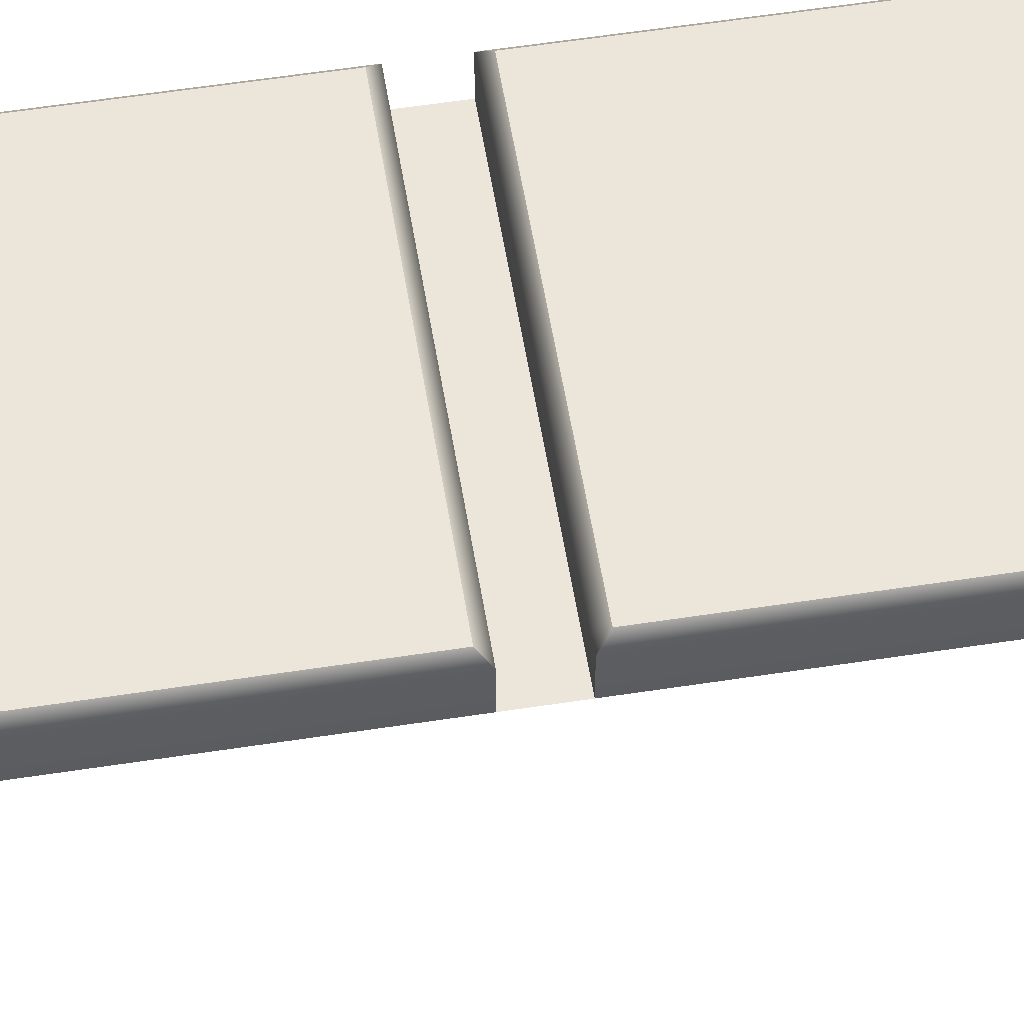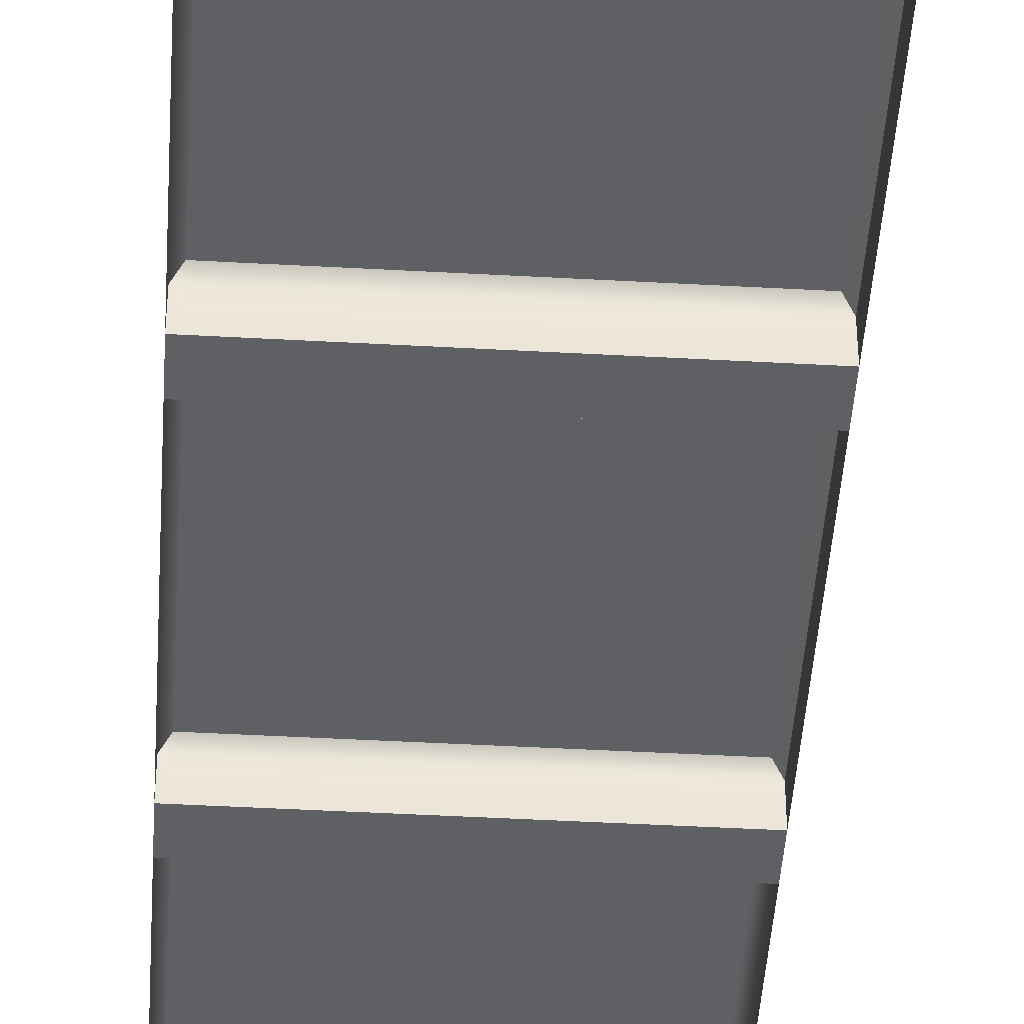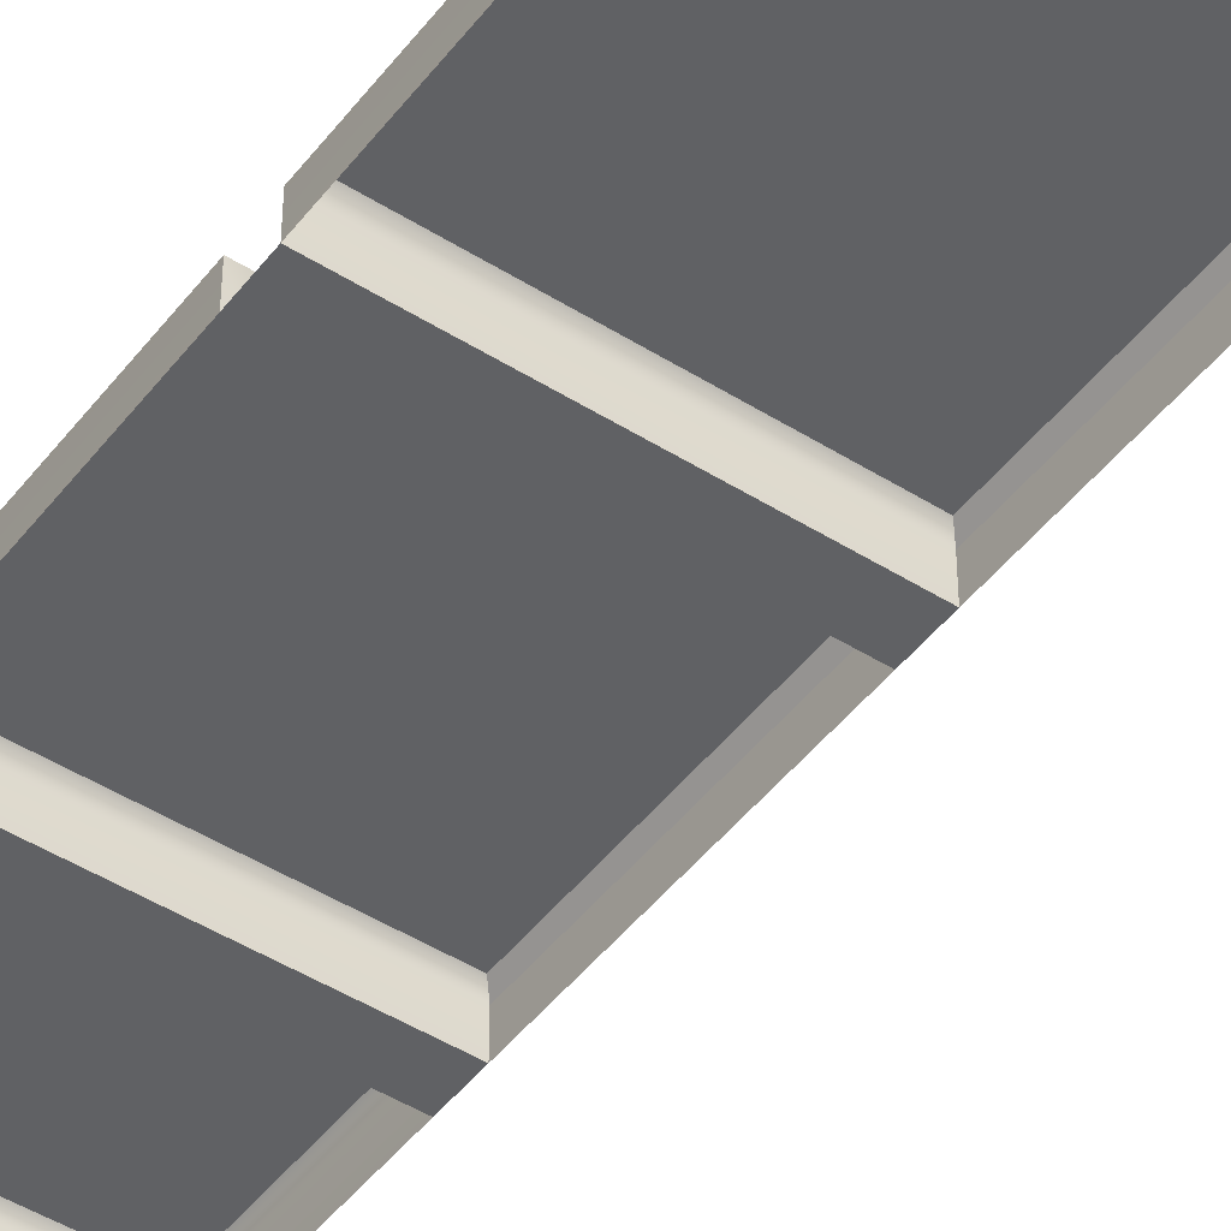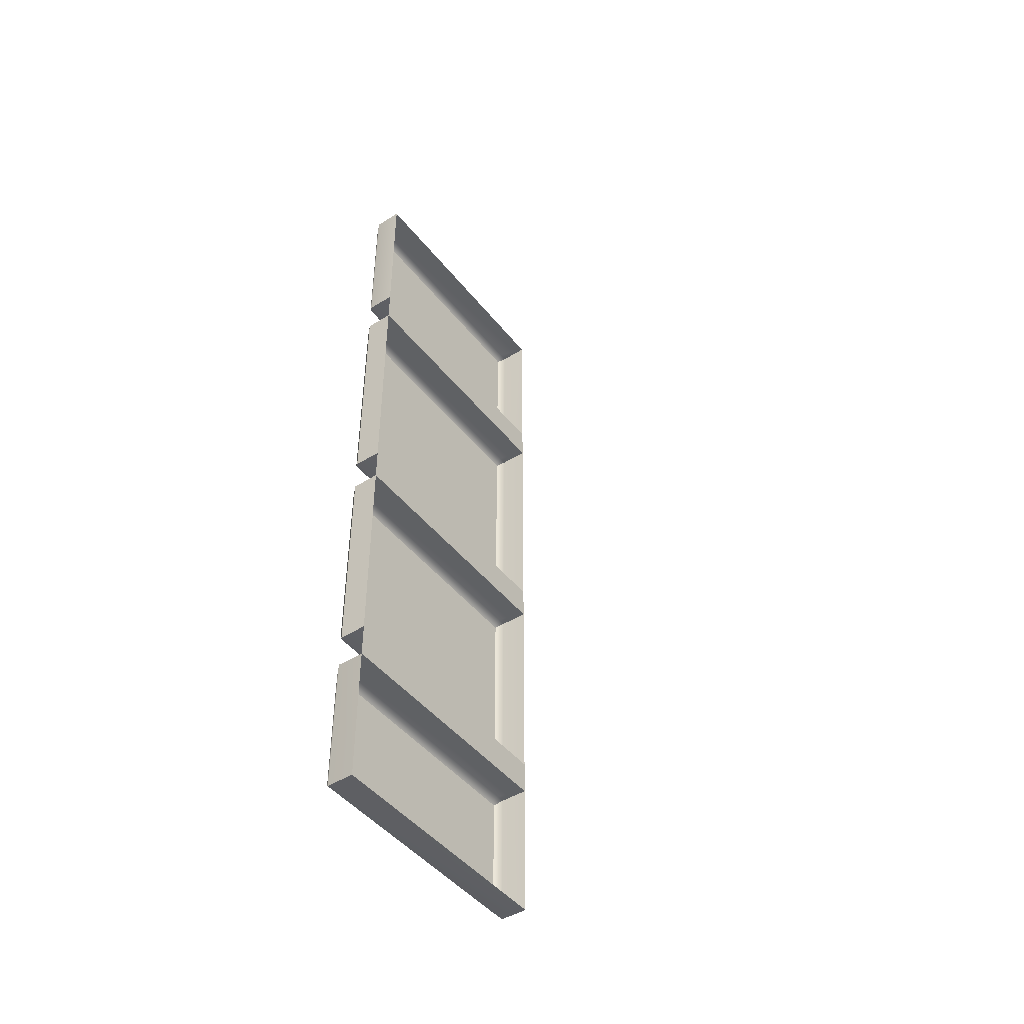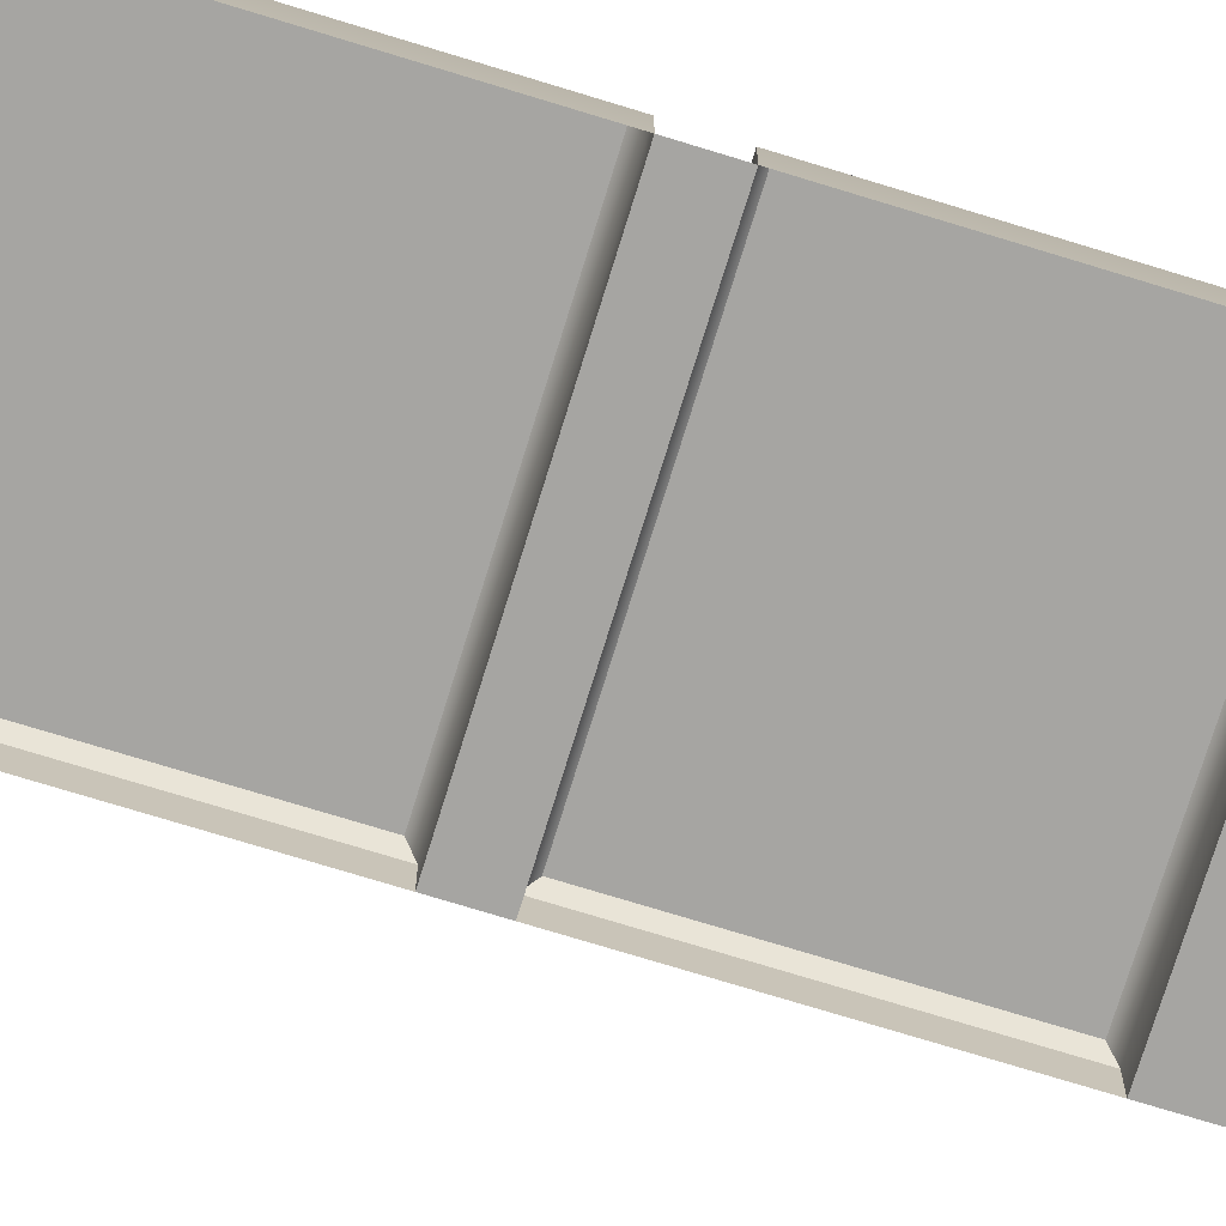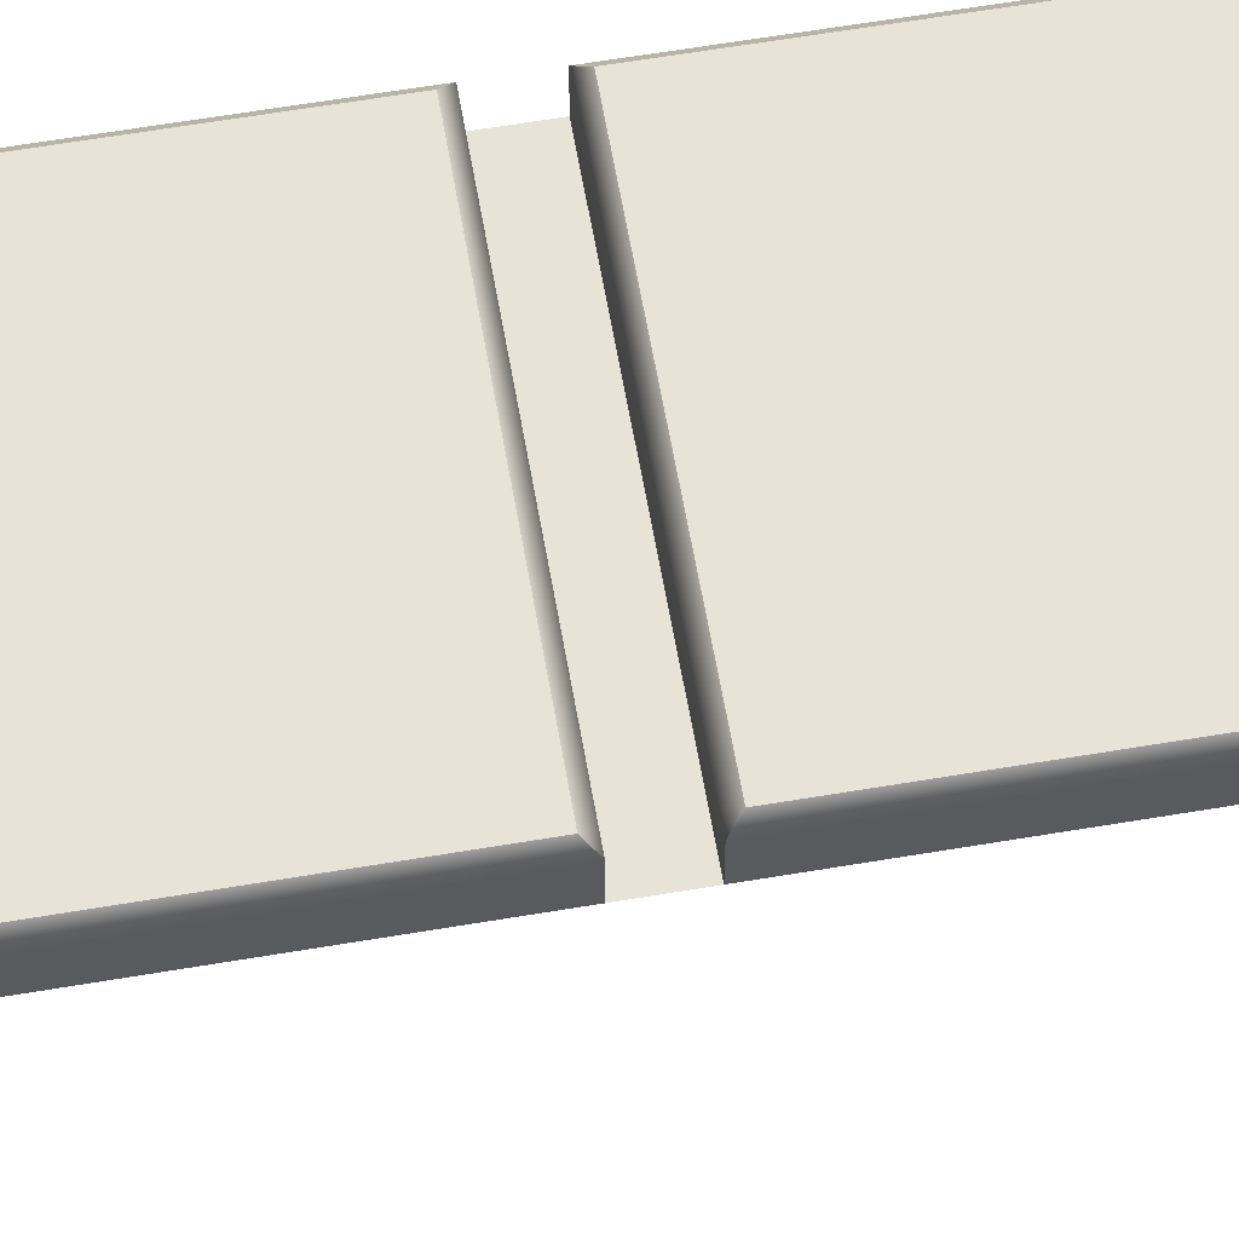
<metadata>
{"format":"obj","ext":"obj","renderer":"f3d","projection":"perspective","resolution":1024,"background":"white","views":[{"elev":56.5,"azim":-99.2,"up":"+Z"},{"elev":-44.8,"azim":-3.7,"up":"+Z"},{"elev":-46.8,"azim":-35.6,"up":"+Z"},{"elev":-45.6,"azim":125.8,"up":"+Y"},{"elev":-73.6,"azim":-107.1,"up":"+Z"},{"elev":61.5,"azim":-99.8,"up":"+Z"}]}
</metadata>
<code>
v -0.5291 -1.008 -0.3888
v -0.5291 -1.008 -0.3888
v -0.529 -1.008 -0.3888
v -0.529 -1.008 -0.3888
v -0.5492 0.8581 0.07511
v -0.5617 0.5334 0.06131
v -0.5492 0.5471 0.07511
v -0.5492 0.0006951 0.07511
v -0.5492 0.4497 0.07511
v -0.5617 0.4634 0.06131
v -0.5492 -0.09677 0.07511
v -0.5617 -0.5128 0.06131
v -0.5492 -0.4991 0.07511
v -0.5427 -0.5128 0.06131
v -0.5427 -0.4991 0.07511
v -0.5492 -0.4991 0.07511
v -0.5617 -0.5128 0.06131
v -0.02294 -0.5128 0.06131
v -0.03536 -0.4991 0.07511
v -0.5617 -0.5828 0.06131
v -0.5492 -0.5966 0.07511
v -0.5427 -0.5966 0.07511
v -0.5617 0.5334 0.06131
v -0.5617 0.5334 0.00473
v -0.5427 0.5334 0.004729
v -0.5427 0.5334 0.06131
v -0.02294 0.5334 0.06131
v -0.02294 0.5334 0.00473
v -0.5427 0.4634 0.06131
v -0.5617 0.4634 0.00473
v -0.5617 0.4634 0.06131
v -0.5427 0.4634 0.004729
v -0.02294 0.4634 0.06131
v -0.02294 0.4634 0.004729
v -0.5427 -0.5128 0.004729
v -0.5617 -0.5128 0.004729
v -0.02294 -0.5128 0.00473
v -0.02294 -0.08304 0.00473
v -0.02294 -0.08304 0.06131
v -0.02294 -0.5128 0.06131
v -0.02294 -0.5128 0.00473
v -0.5617 -0.08304 0.00473
v -0.5617 -0.08304 0.06131
v -0.5427 -0.08304 0.06131
v -0.5427 -0.08304 0.004729
v -0.02294 -0.08304 0.00473
v -0.02294 -0.08304 0.06131
v -0.5427 -0.01303 0.004729
v -0.5617 -0.01303 0.06131
v -0.5617 -0.01303 0.00473
v -0.5427 -0.01303 0.06131
v -0.02294 -0.01303 0.00473
v -0.02294 -0.01303 0.06131
v -0.02294 0.4634 0.004729
v -0.02294 0.4634 0.06131
v -0.02294 -0.01303 0.06131
v -0.02294 -0.01303 0.00473
v -0.5427 0.8719 0.06131
v -0.5617 0.8721 0.004729
v -0.5617 0.8719 0.06131
v -0.5427 0.872 0.004729
v -0.02294 0.8719 0.06131
v -0.02294 0.8721 0.00473
v -0.5617 -0.872 0.004729
v -0.5427 -0.8719 0.06131
v -0.5617 -0.8719 0.06131
v -0.5427 -0.8721 0.004729
v -0.02294 -0.8719 0.06131
v -0.02294 -0.8721 0.00473
v -0.03536 -0.8581 0.07511
v -0.5427 -0.8581 0.07511
v -0.5492 -0.5966 0.07511
v -0.5492 -0.8581 0.07511
v -0.5427 -0.5966 0.07511
v -0.03536 -0.8581 0.07511
v -0.03536 -0.5966 0.07511
v -0.5427 -0.4991 0.07511
v -0.5492 -0.09677 0.07511
v -0.5492 -0.4991 0.07511
v -0.5427 -0.09677 0.07511
v -0.03536 -0.4991 0.07511
v -0.03536 -0.09677 0.07511
v -0.02294 0.8719 0.06131
v -0.02294 0.5334 0.00473
v -0.02294 0.8721 0.00473
v -0.02294 0.5334 0.06131
v -0.03536 0.5471 0.07511
v -0.03536 0.8581 0.07511
v -0.02294 -0.01303 0.00473
v -0.02294 0.4634 0.004729
v -0.02294 0.4634 0.06131
v -0.02294 -0.01303 0.06131
v -0.02294 -0.5128 0.00473
v -0.02294 -0.08304 0.00473
v -0.02294 -0.08304 0.06131
v -0.02294 -0.5128 0.06131
v -0.02294 -0.8721 0.00473
v -0.02294 -0.5828 0.00473
v -0.02294 -0.5828 0.06131
v -0.02294 -0.8719 0.06131
v -0.5617 -0.01303 0.00473
v -0.5617 0.4634 0.00473
v -0.5617 -0.01303 0.06131
v -0.5617 0.8721 0.004729
v -0.5617 0.5334 0.00473
v -0.5617 0.8719 0.06131
v -0.5617 -0.08304 0.00473
v -0.5617 -0.5128 0.004729
v -0.5617 -0.08304 0.06131
v -0.5617 -0.8719 0.06131
v -0.5617 -0.5828 0.004729
v -0.5617 -0.872 0.004729
v -0.5617 -0.5828 0.06131
v -0.5492 -0.5966 0.07511
v -0.5492 -0.8581 0.07511
v -0.5427 0.5471 0.07511
v -0.5492 0.8581 0.07511
v -0.5492 0.5471 0.07511
v -0.5427 0.8581 0.07511
v -0.03536 0.5471 0.07511
v -0.03536 0.8581 0.07511
v -0.5492 0.0006951 0.07511
v -0.5427 0.4497 0.07511
v -0.5492 0.4497 0.07511
v -0.5427 0.0006951 0.07511
v -0.03536 0.0006951 0.07511
v -0.03536 0.4497 0.07511
v -0.5617 -0.01303 0.00473
v -0.5617 -0.08304 0.00473
v -0.5427 -0.08304 0.004729
v -0.5427 -0.01303 0.004729
v -0.02294 -0.01303 0.00473
v -0.02294 -0.08304 0.00473
v -0.5617 -0.5128 0.004729
v -0.5617 -0.5828 0.004729
v -0.5427 -0.5828 0.004729
v -0.5427 -0.5128 0.004729
v -0.02294 -0.5128 0.00473
v -0.02294 -0.5828 0.00473
v -0.5617 0.5334 0.00473
v -0.5617 0.4634 0.00473
v -0.5427 0.4634 0.004729
v -0.5427 0.5334 0.004729
v -0.02294 0.5334 0.00473
v -0.02294 0.4634 0.004729
v -0.5492 0.4497 0.07511
v -0.5427 0.4497 0.07511
v -0.03536 0.4497 0.07511
v -0.5492 0.5471 0.07511
v -0.5427 0.5471 0.07511
v -0.03536 0.5471 0.07511
v -0.5427 0.8581 0.07511
v -0.5492 0.8581 0.07511
v -0.03536 0.8581 0.07511
v -0.02294 0.4634 0.06131
v -0.03536 0.4497 0.07511
v -0.03536 0.0006951 0.07511
v -0.02294 -0.01303 0.06131
v -0.5492 0.0006951 0.07511
v -0.5427 0.0006951 0.07511
v -0.03536 0.0006951 0.07511
v -0.03536 -0.8581 0.07511
v -0.03536 -0.5966 0.07511
v -0.03536 -0.4991 0.07511
v -0.02294 -0.5128 0.06131
v -0.02294 -0.08304 0.06131
v -0.03536 -0.09677 0.07511
v -0.5492 -0.09677 0.07511
v -0.5427 -0.09677 0.07511
v -0.03536 -0.09677 0.07511
v -0.5492 -0.8581 0.07511
v -0.5427 -0.8581 0.07511
v -0.03536 -0.5966 0.07511
v -0.02294 -0.5828 0.06131
v -0.5427 -0.5828 0.06131
v -0.02294 -0.5828 0.00473
v -0.5617 -0.5828 0.004729
v -0.5427 -0.5828 0.004729
f 3 2 1
f 4 3 1
f 7 6 5
f 10 9 8
f 13 12 11
f 16 15 14
f 17 16 14
f 14 15 18
f 15 19 18
f 22 21 20
f 25 24 23
f 26 25 23
f 26 27 25
f 27 28 25
f 31 30 29
f 30 32 29
f 29 32 33
f 32 34 33
f 36 17 35
f 17 14 35
f 35 14 37
f 14 18 37
f 40 39 38
f 41 40 38
f 44 43 42
f 45 44 42
f 45 46 44
f 46 47 44
f 50 49 48
f 49 51 48
f 48 51 52
f 51 53 52
f 56 55 54
f 57 56 54
f 60 59 58
f 59 61 58
f 58 61 62
f 61 63 62
f 66 65 64
f 65 67 64
f 65 68 67
f 68 69 67
f 70 68 65
f 73 72 71
f 72 74 71
f 71 74 75
f 74 76 75
f 79 78 77
f 78 80 77
f 77 80 81
f 80 82 81
f 85 84 83
f 84 86 83
f 83 86 87
f 88 83 87
f 91 90 89
f 92 91 89
f 95 94 93
f 96 95 93
f 99 98 97
f 100 99 97
f 102 10 101
f 10 103 101
f 103 10 8
f 6 105 104
f 106 6 104
f 6 106 5
f 108 107 12
f 107 109 12
f 12 109 11
f 112 111 110
f 111 113 110
f 110 113 114
f 115 110 114
f 118 117 116
f 117 119 116
f 116 119 120
f 119 121 120
f 124 123 122
f 123 125 122
f 126 125 123
f 127 126 123
f 130 129 128
f 131 130 128
f 131 132 130
f 132 133 130
f 136 135 134
f 137 136 134
f 137 138 136
f 138 139 136
f 142 141 140
f 143 142 140
f 143 144 142
f 144 145 142
f 147 146 31
f 29 147 31
f 29 33 147
f 33 148 147
f 23 149 26
f 149 150 26
f 26 150 27
f 150 151 27
f 153 60 152
f 60 58 152
f 152 58 154
f 58 62 154
f 157 156 155
f 158 157 155
f 49 159 51
f 159 160 51
f 51 160 53
f 160 161 53
f 99 100 162
f 163 99 162
f 166 165 164
f 167 166 164
f 169 168 43
f 44 169 43
f 44 47 169
f 47 170 169
f 65 66 171
f 172 65 171
f 172 70 65
f 174 173 22
f 175 174 22
f 175 22 20
f 176 174 175
f 175 20 177
f 178 176 175
f 178 175 177

</code>
